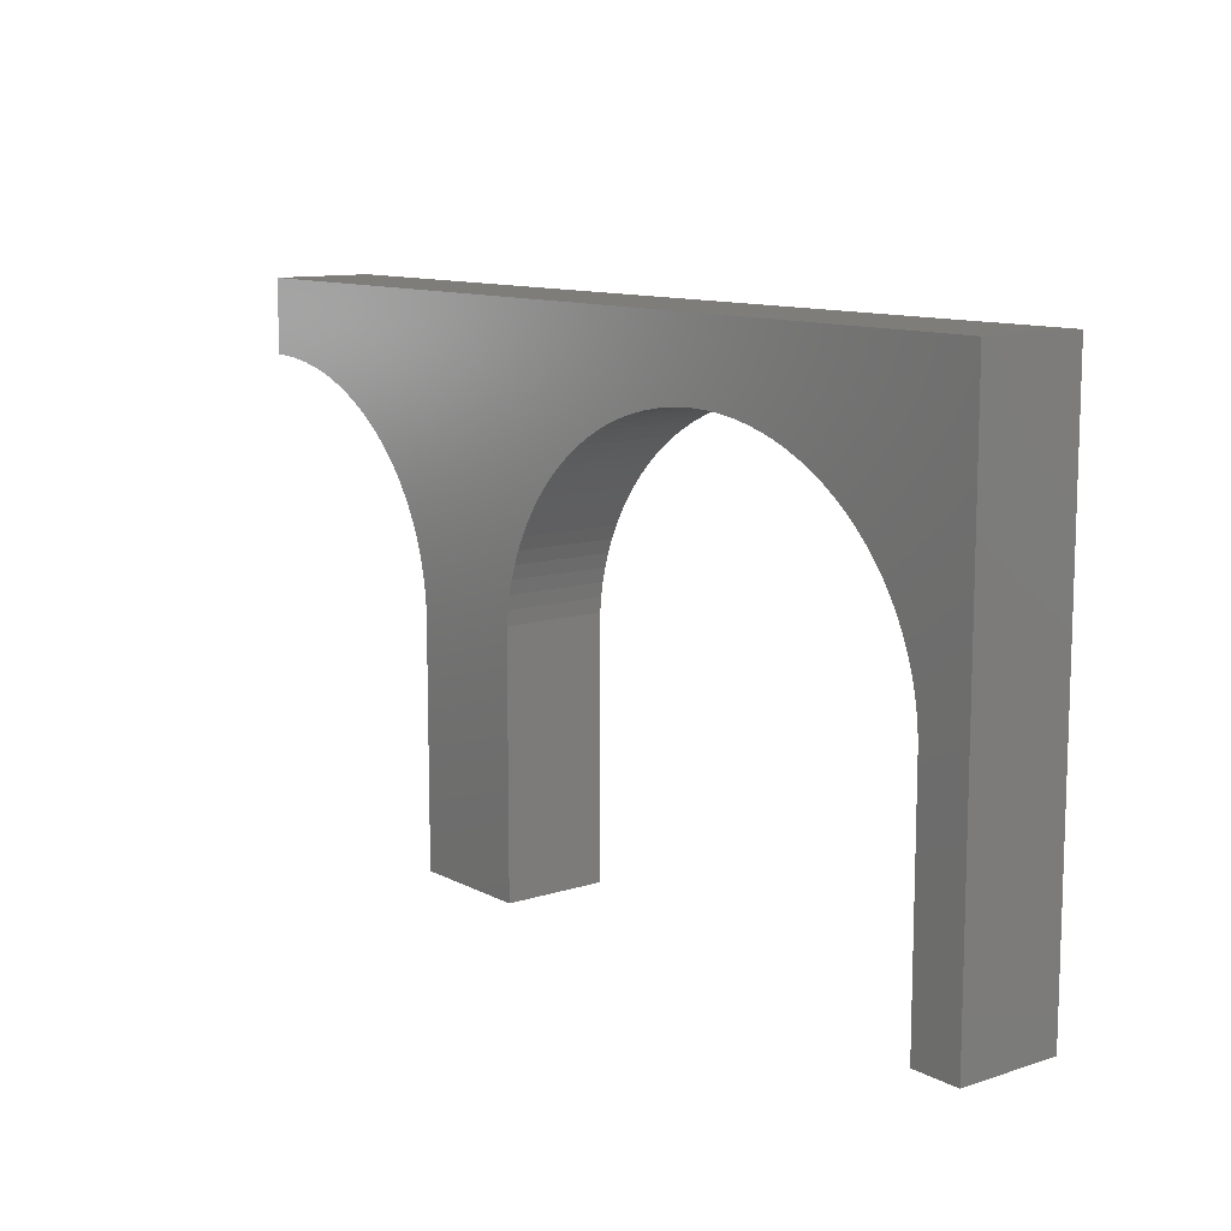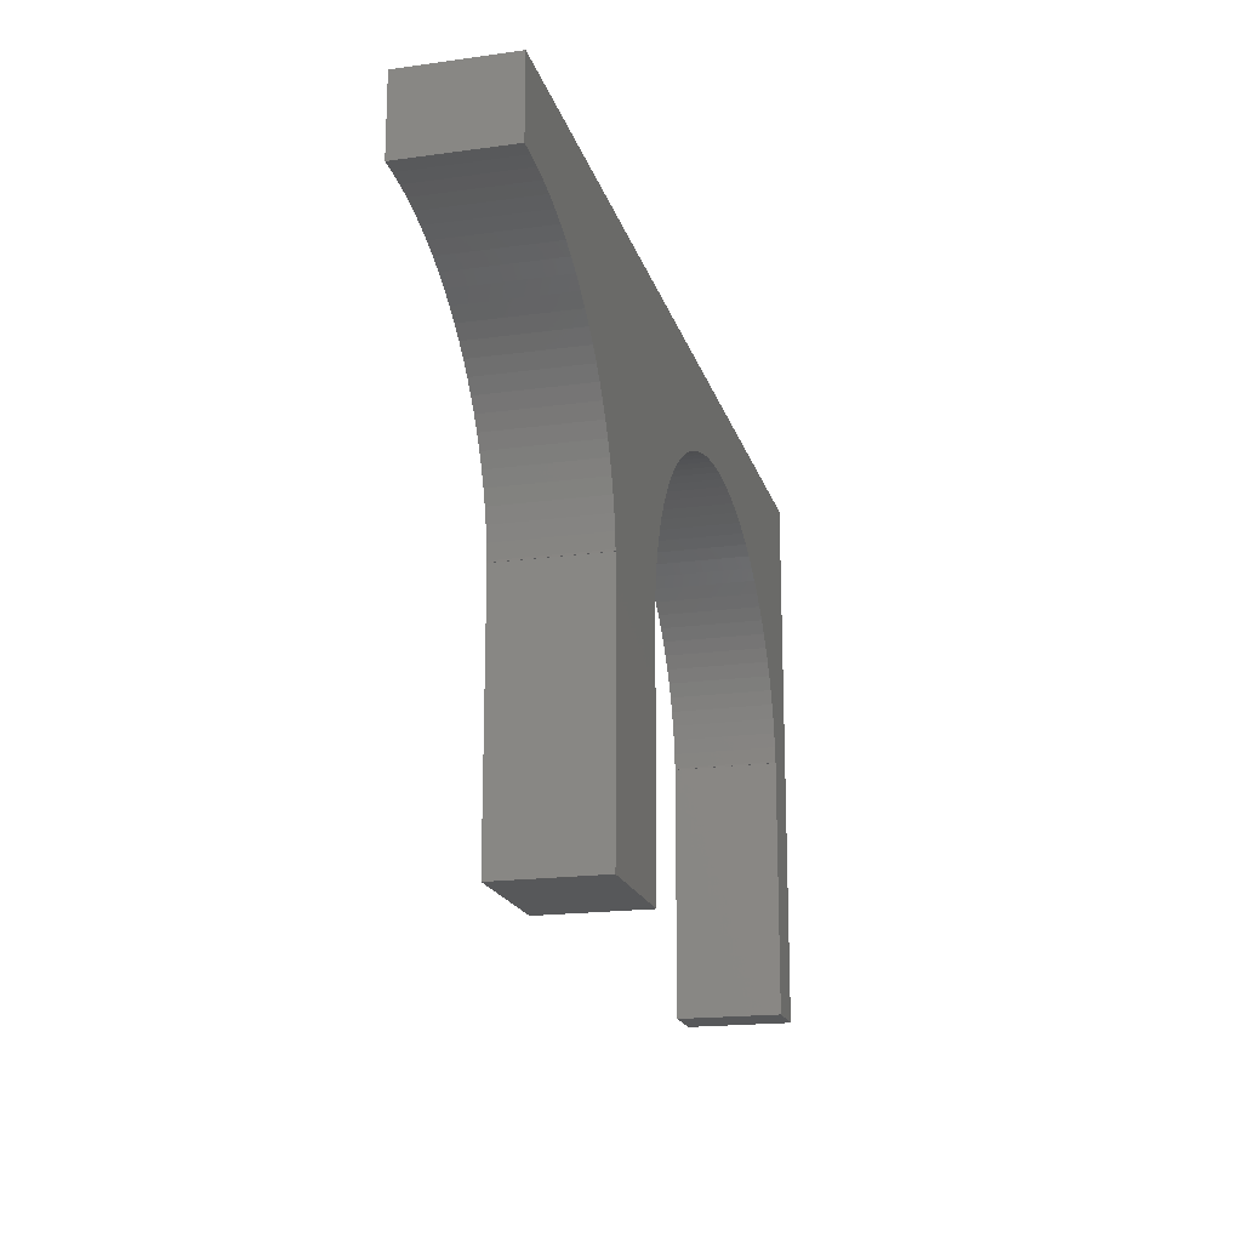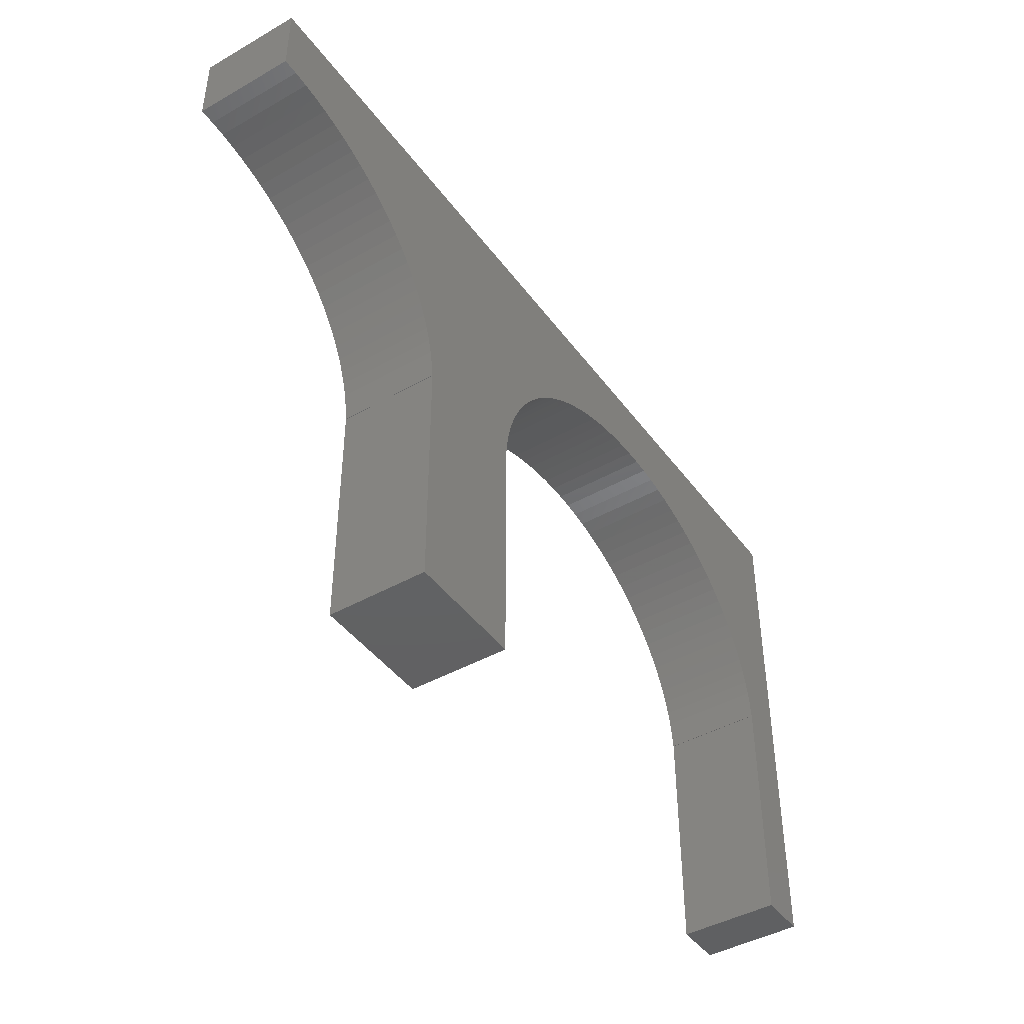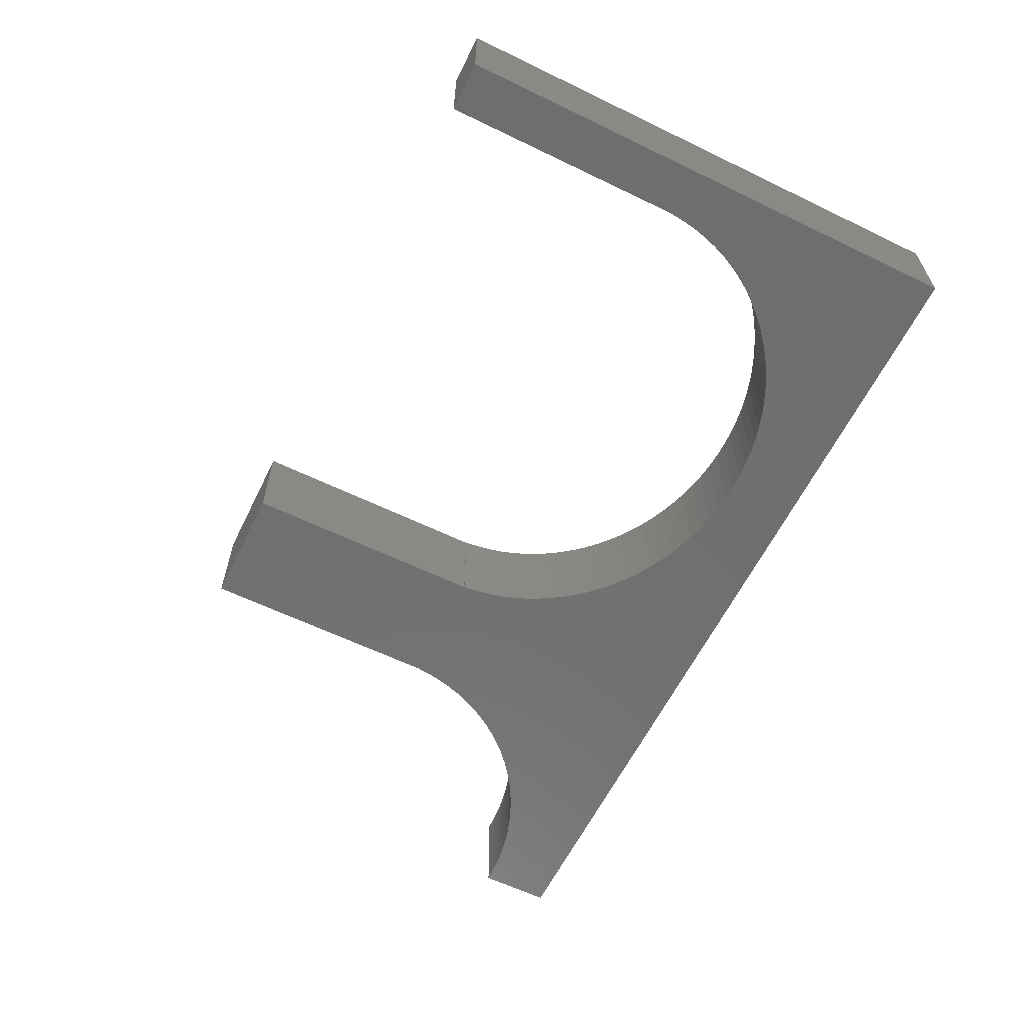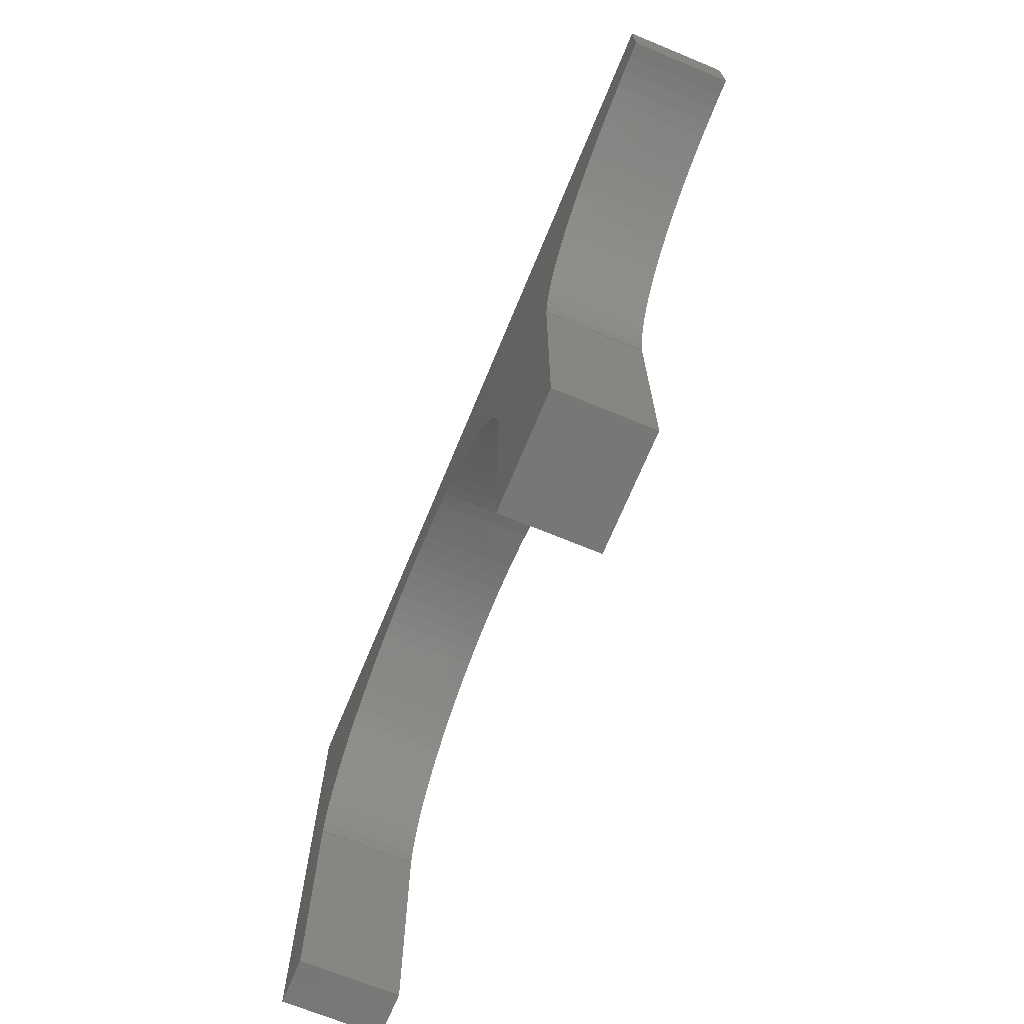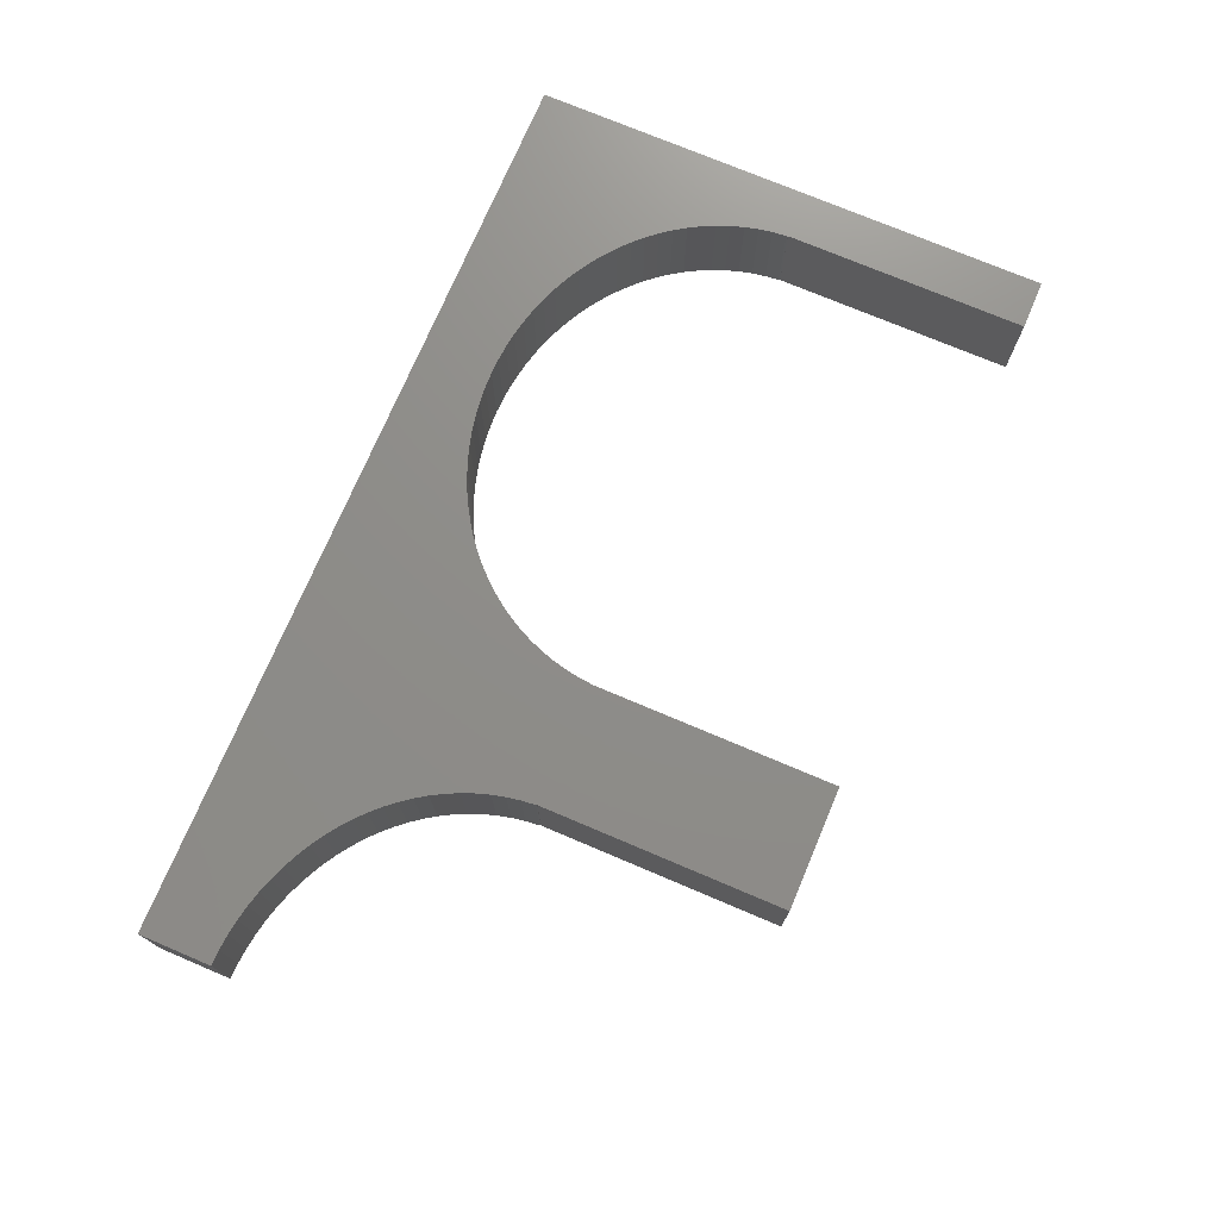
<metadata>
{"format":"stl","ext":"stl","renderer":"f3d","projection":"perspective","resolution":1024,"background":"white","views":[{"elev":11.0,"azim":-128.3,"up":"+Z"},{"elev":-18.7,"azim":104.6,"up":"+Z"},{"elev":-43.8,"azim":123.7,"up":"+Z"},{"elev":-61.1,"azim":-116.2,"up":"+Y"},{"elev":-69.3,"azim":67.6,"up":"+Z"},{"elev":73.8,"azim":113.0,"up":"+Y"}]}
</metadata>
<code>
# stl→obj: 172 verts, 340 faces
v 5 1 20
v 5 9.2 0
v 5 9.2 20
v 5 1 0
v 5.035 9.2 20
v 5.035 1 20
v 44.97 1 20
v 45 9.2 20
v 45 1 20
v 44.97 9.2 20
v 45 1 0
v 45 9.2 0
v 44.96 9.2 20.13
v 44.96 1 20.13
v 44.84 9.2 21.26
v 44.84 1 21.26
v 23.74 1 36.96
v 25 9.2 37
v 25 1 37
v 23.74 9.2 36.96
v 38.69 1 32.12
v 39.58 9.2 31.32
v 39.58 1 31.32
v 38.69 9.2 32.12
v 10.42 1 31.32
v 11.31 9.2 32.12
v 11.31 1 32.12
v 10.42 9.2 31.32
v 43.6 1 25.63
v 43.1 9.2 26.66
v 43.6 9.2 25.63
v 43.1 1 26.66
v 31.18 1 36.12
v 32.36 9.2 35.74
v 32.36 1 35.74
v 31.18 9.2 36.12
v 6.903 1 26.66
v 6.404 9.2 25.63
v 6.903 9.2 26.66
v 6.404 1 25.63
v 9.59 9.2 30.47
v 9.59 1 30.47
v 20.03 1 36.43
v 21.25 9.2 36.68
v 21.25 1 36.68
v 20.03 9.2 36.43
v 44.65 1 22.37
v 44.37 9.2 23.48
v 44.65 9.2 22.37
v 44.37 1 23.48
v 42.53 9.2 27.67
v 42.53 1 27.67
v 27.51 1 36.86
v 28.75 9.2 36.68
v 28.75 1 36.68
v 27.51 9.2 36.86
v 29.97 1 36.43
v 29.97 9.2 36.43
v 36.76 1 33.56
v 37.75 9.2 32.87
v 37.75 1 32.87
v 36.76 9.2 33.56
v 8.82 1 29.58
v 8.113 9.2 28.64
v 8.82 9.2 29.58
v 8.113 1 28.64
v 5.979 9.2 24.56
v 5.979 1 24.56
v 13.24 1 33.56
v 14.28 9.2 34.2
v 14.28 1 34.2
v 13.24 9.2 33.56
v 15.36 1 34.77
v 16.48 9.2 35.29
v 16.48 1 35.29
v 15.36 9.2 34.77
v 22.49 9.2 36.86
v 22.49 1 36.86
v 44.02 1 24.56
v 44.02 9.2 24.56
v 41.18 1 29.58
v 40.41 9.2 30.47
v 41.18 9.2 29.58
v 40.41 1 30.47
v 26.26 1 36.96
v 26.26 9.2 36.96
v 33.52 1 35.29
v 34.64 9.2 34.77
v 34.64 1 34.77
v 33.52 9.2 35.29
v 5.158 1 21.26
v 5.039 9.2 20.13
v 5.158 9.2 21.26
v 5.039 1 20.13
v 7.474 9.2 27.67
v 7.474 1 27.67
v 5.628 9.2 23.48
v 5.628 1 23.48
v 12.25 1 32.87
v 12.25 9.2 32.87
v 18.82 1 36.12
v 18.82 9.2 36.12
v 17.64 1 35.74
v 17.64 9.2 35.74
v 41.89 9.2 28.64
v 41.89 1 28.64
v 35.72 1 34.2
v 35.72 9.2 34.2
v 5.354 9.2 22.37
v 5.354 1 22.37
v 55 1 20
v 55 9.2 0
v 55 9.2 20
v 55 1 0
v 55.03 9.2 20
v 55.03 1 20
v 73.74 1 36.96
v 75 9.2 37
v 75 1 37
v 73.74 9.2 36.96
v 60.42 1 31.32
v 61.31 9.2 32.12
v 61.31 1 32.12
v 60.42 9.2 31.32
v 56.9 1 26.66
v 56.4 9.2 25.63
v 56.9 9.2 26.66
v 56.4 1 25.63
v 59.59 9.2 30.47
v 59.59 1 30.47
v 70.03 1 36.43
v 71.25 9.2 36.68
v 71.25 1 36.68
v 70.03 9.2 36.43
v 58.82 1 29.58
v 58.11 9.2 28.64
v 58.82 9.2 29.58
v 58.11 1 28.64
v 55.98 9.2 24.56
v 55.98 1 24.56
v 63.24 1 33.56
v 64.28 9.2 34.2
v 64.28 1 34.2
v 63.24 9.2 33.56
v 65.36 1 34.77
v 66.48 9.2 35.29
v 66.48 1 35.29
v 65.36 9.2 34.77
v 72.49 9.2 36.86
v 72.49 1 36.86
v 55.16 1 21.26
v 55.04 9.2 20.13
v 55.16 9.2 21.26
v 55.04 1 20.13
v 57.47 9.2 27.67
v 57.47 1 27.67
v 55.63 9.2 23.48
v 55.63 1 23.48
v 62.25 1 32.87
v 62.25 9.2 32.87
v 68.82 1 36.12
v 68.82 9.2 36.12
v 67.64 1 35.74
v 67.64 9.2 35.74
v 55.35 9.2 22.37
v 55.35 1 22.37
v 1 1 0
v 1 9.2 42.9
v 1 9.2 0
v 1 1 42.9
v 75 1 42.9
v 75 9.2 42.9
f 1 2 3
f 2 1 4
f 1 5 6
f 5 1 3
f 7 8 9
f 8 7 10
f 11 8 12
f 8 11 9
f 7 13 10
f 13 7 14
f 14 15 13
f 15 14 16
f 17 18 19
f 18 17 20
f 21 22 23
f 22 21 24
f 25 26 27
f 26 25 28
f 29 30 31
f 30 29 32
f 33 34 35
f 34 33 36
f 37 38 39
f 38 37 40
f 25 41 28
f 41 25 42
f 43 44 45
f 44 43 46
f 47 48 49
f 48 47 50
f 32 51 30
f 51 32 52
f 53 54 55
f 54 53 56
f 57 36 33
f 36 57 58
f 59 60 61
f 60 59 62
f 63 64 65
f 64 63 66
f 40 67 38
f 67 40 68
f 69 70 71
f 70 69 72
f 73 74 75
f 74 73 76
f 45 77 78
f 77 45 44
f 79 31 80
f 31 79 29
f 50 80 48
f 80 50 79
f 81 82 83
f 82 81 84
f 84 22 82
f 22 84 23
f 55 58 57
f 58 55 54
f 85 56 53
f 56 85 86
f 19 86 85
f 86 19 18
f 87 88 89
f 88 87 90
f 35 90 87
f 90 35 34
f 61 24 21
f 24 61 60
f 91 92 93
f 92 91 94
f 42 65 41
f 65 42 63
f 66 95 64
f 95 66 96
f 68 97 67
f 97 68 98
f 99 72 69
f 72 99 100
f 27 100 99
f 100 27 26
f 101 46 43
f 46 101 102
f 103 102 101
f 102 103 104
f 75 104 103
f 104 75 74
f 78 20 17
f 20 78 77
f 16 49 15
f 49 16 47
f 52 105 51
f 105 52 106
f 106 83 105
f 83 106 81
f 107 62 59
f 62 107 108
f 89 108 107
f 108 89 88
f 96 39 95
f 39 96 37
f 98 109 97
f 109 98 110
f 110 93 109
f 93 110 91
f 94 5 92
f 5 94 6
f 71 76 73
f 76 71 70
f 111 112 113
f 112 111 114
f 111 115 116
f 115 111 113
f 117 118 119
f 118 117 120
f 121 122 123
f 122 121 124
f 125 126 127
f 126 125 128
f 121 129 124
f 129 121 130
f 131 132 133
f 132 131 134
f 135 136 137
f 136 135 138
f 128 139 126
f 139 128 140
f 141 142 143
f 142 141 144
f 145 146 147
f 146 145 148
f 133 149 150
f 149 133 132
f 151 152 153
f 152 151 154
f 130 137 129
f 137 130 135
f 138 155 136
f 155 138 156
f 140 157 139
f 157 140 158
f 159 144 141
f 144 159 160
f 123 160 159
f 160 123 122
f 161 134 131
f 134 161 162
f 163 162 161
f 162 163 164
f 147 164 163
f 164 147 146
f 150 120 117
f 120 150 149
f 156 127 155
f 127 156 125
f 158 165 157
f 165 158 166
f 166 153 165
f 153 166 151
f 154 115 152
f 115 154 116
f 143 148 145
f 148 143 142
f 167 168 169
f 168 167 170
f 168 171 172
f 171 168 170
f 112 8 113
f 8 112 12
f 149 172 120
f 172 86 18
f 132 172 149
f 172 56 86
f 134 172 132
f 172 54 56
f 162 172 134
f 172 58 54
f 164 172 162
f 172 36 58
f 146 172 164
f 172 34 36
f 148 172 146
f 172 90 34
f 88 172 148
f 172 88 90
f 142 88 148
f 142 108 88
f 144 108 142
f 144 62 108
f 160 62 144
f 160 60 62
f 122 60 160
f 122 24 60
f 124 24 122
f 124 22 24
f 129 22 124
f 129 82 22
f 137 82 129
f 137 83 82
f 136 83 137
f 136 105 83
f 155 105 136
f 155 51 105
f 127 51 155
f 127 30 51
f 126 30 127
f 126 31 30
f 139 31 126
f 139 80 31
f 157 80 139
f 157 48 80
f 165 48 157
f 165 49 48
f 153 49 165
f 153 15 49
f 113 153 152
f 153 113 15
f 113 152 115
f 8 15 113
f 15 8 13
f 13 8 10
f 120 172 118
f 172 18 168
f 20 168 18
f 77 168 20
f 44 168 77
f 46 168 44
f 102 168 46
f 104 168 102
f 74 168 104
f 76 168 74
f 70 168 76
f 72 168 70
f 100 168 72
f 26 168 100
f 28 168 26
f 41 168 28
f 65 168 41
f 64 168 65
f 95 168 64
f 39 168 95
f 38 168 39
f 67 168 38
f 97 168 67
f 109 168 97
f 93 168 109
f 3 93 92
f 3 92 5
f 93 3 168
f 169 3 2
f 3 169 168
f 167 2 4
f 2 167 169
f 11 112 114
f 112 11 12
f 11 111 9
f 111 11 114
f 85 170 19
f 170 17 19
f 170 78 17
f 170 45 78
f 170 43 45
f 170 101 43
f 170 103 101
f 170 75 103
f 170 73 75
f 170 71 73
f 170 69 71
f 170 99 69
f 170 27 99
f 170 25 27
f 170 42 25
f 170 63 42
f 170 66 63
f 170 96 66
f 170 37 96
f 170 40 37
f 170 68 40
f 170 98 68
f 170 110 98
f 170 91 110
f 1 91 170
f 91 1 94
f 167 1 170
f 1 167 4
f 53 170 85
f 170 53 171
f 171 117 119
f 55 171 53
f 171 150 117
f 57 171 55
f 171 133 150
f 33 171 57
f 171 131 133
f 35 171 33
f 171 161 131
f 87 171 35
f 171 163 161
f 89 171 87
f 171 147 163
f 145 171 89
f 171 145 147
f 107 145 89
f 107 143 145
f 59 143 107
f 59 141 143
f 61 141 59
f 61 159 141
f 21 159 61
f 21 123 159
f 23 123 21
f 23 121 123
f 84 121 23
f 84 130 121
f 81 130 84
f 81 135 130
f 106 135 81
f 106 138 135
f 52 138 106
f 52 156 138
f 32 156 52
f 32 125 156
f 29 125 32
f 29 128 125
f 79 128 29
f 79 140 128
f 50 140 79
f 50 158 140
f 47 158 50
f 47 166 158
f 16 166 47
f 16 151 166
f 9 16 14
f 16 9 151
f 9 14 7
f 111 151 9
f 151 111 154
f 154 111 116
f 94 1 6
f 171 118 172
f 118 171 119

</code>
